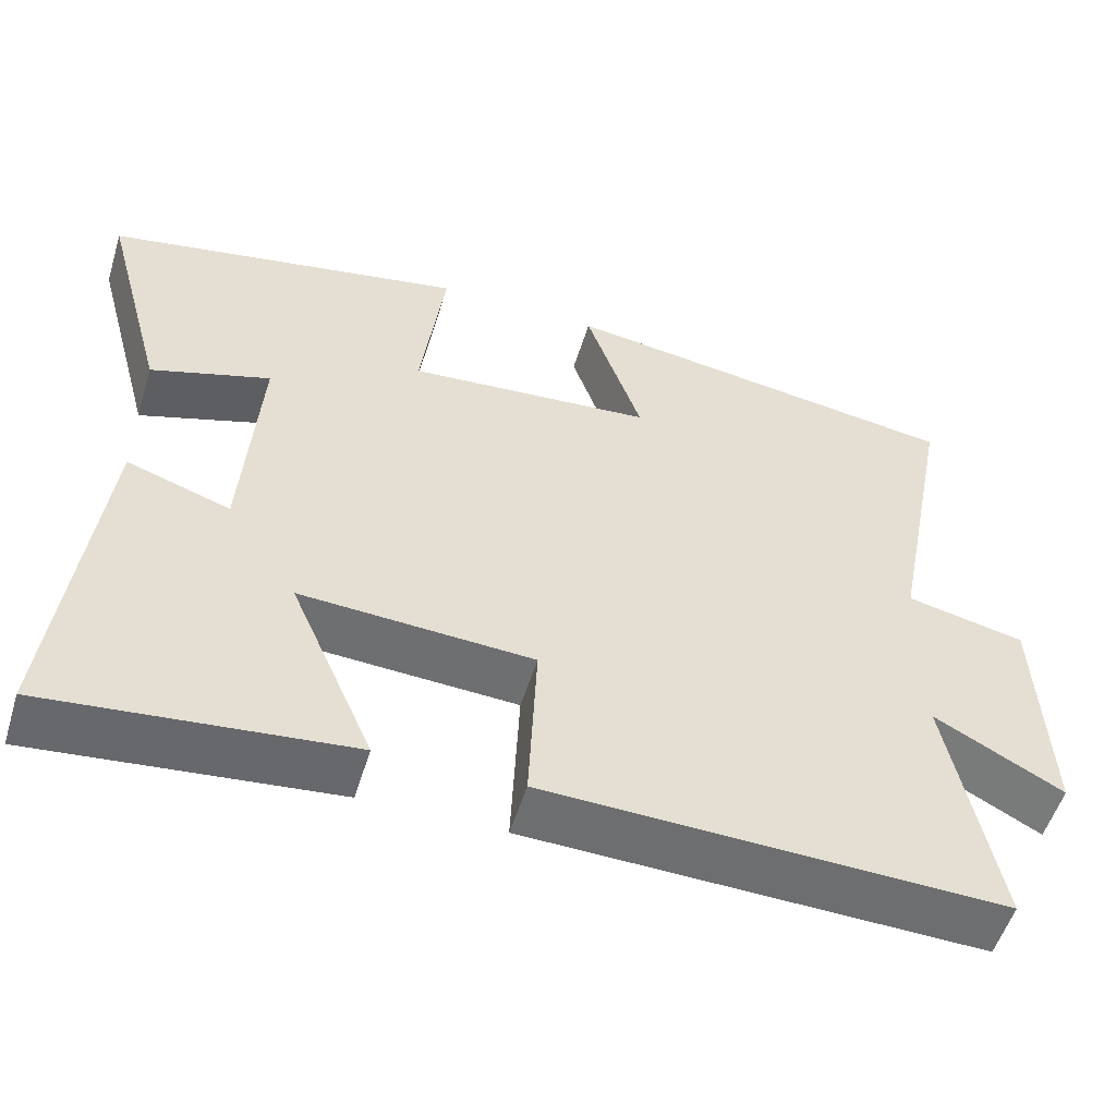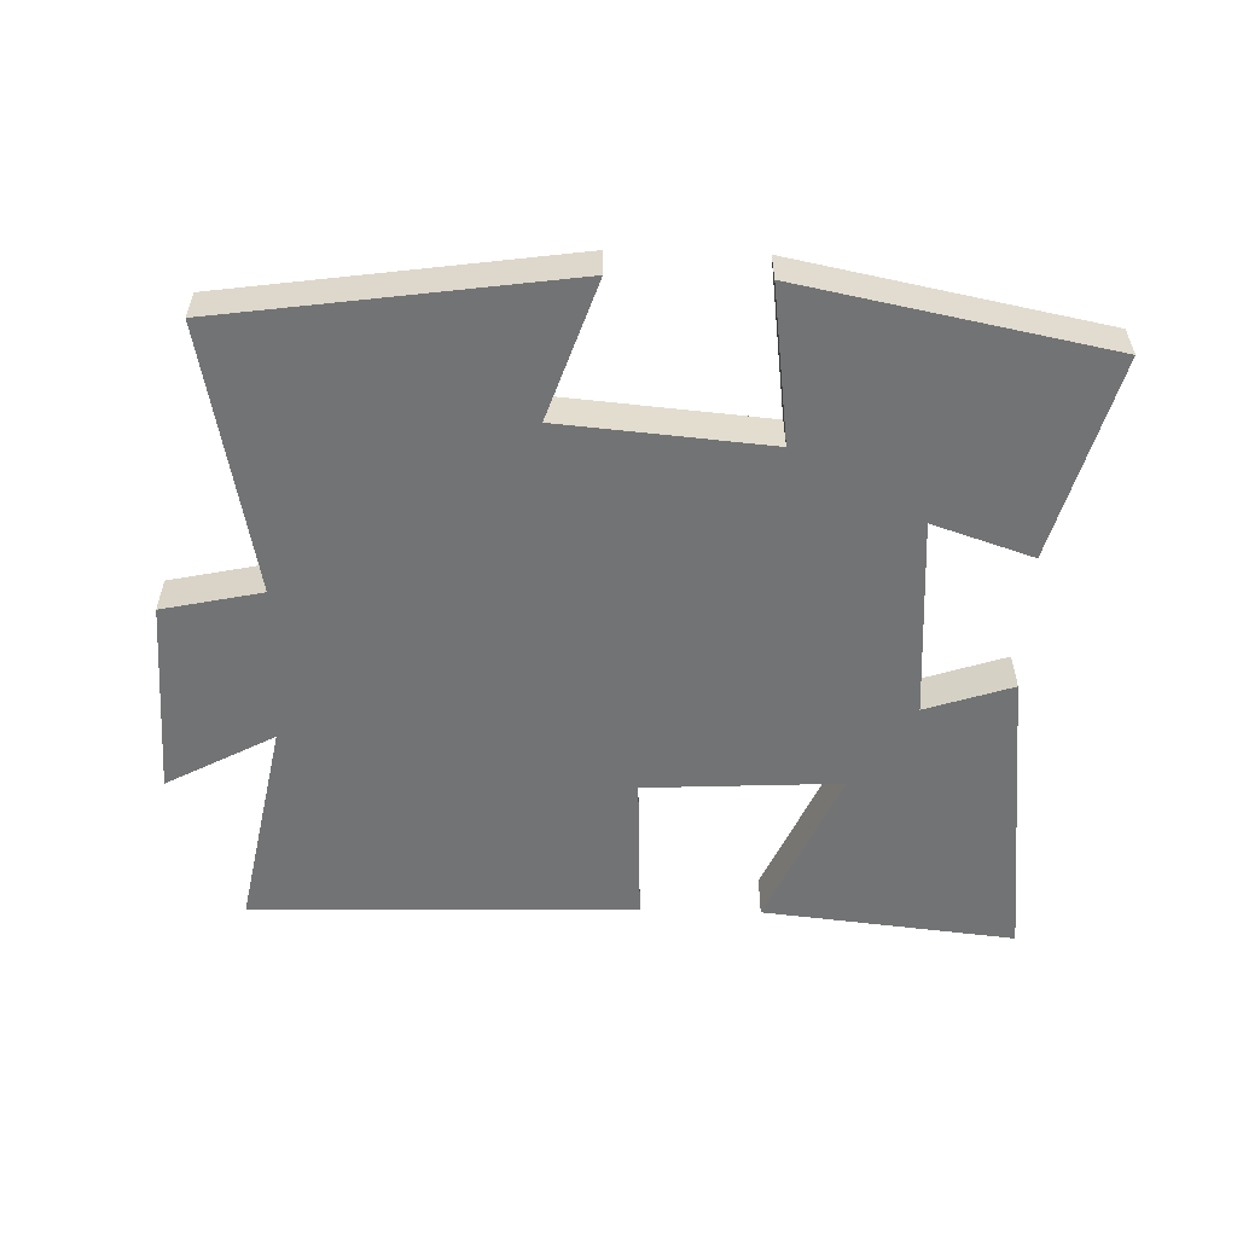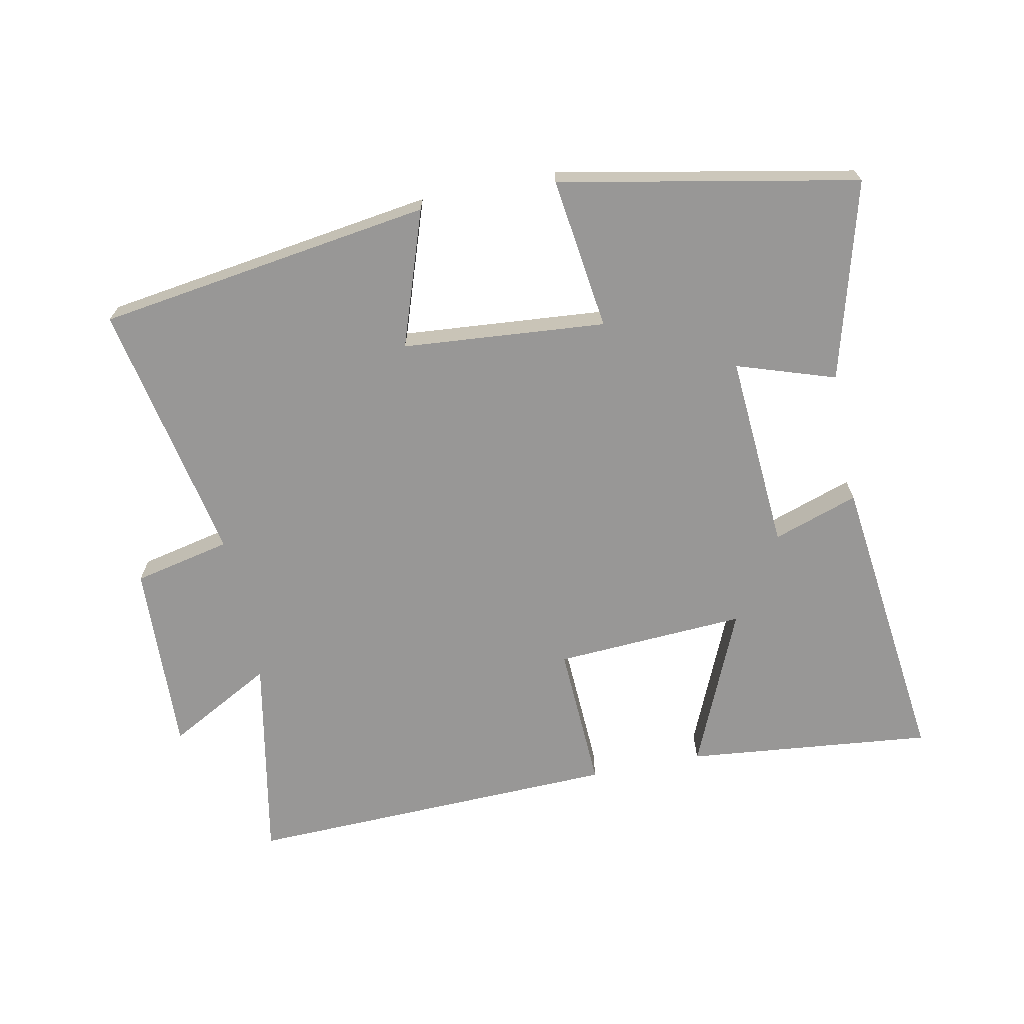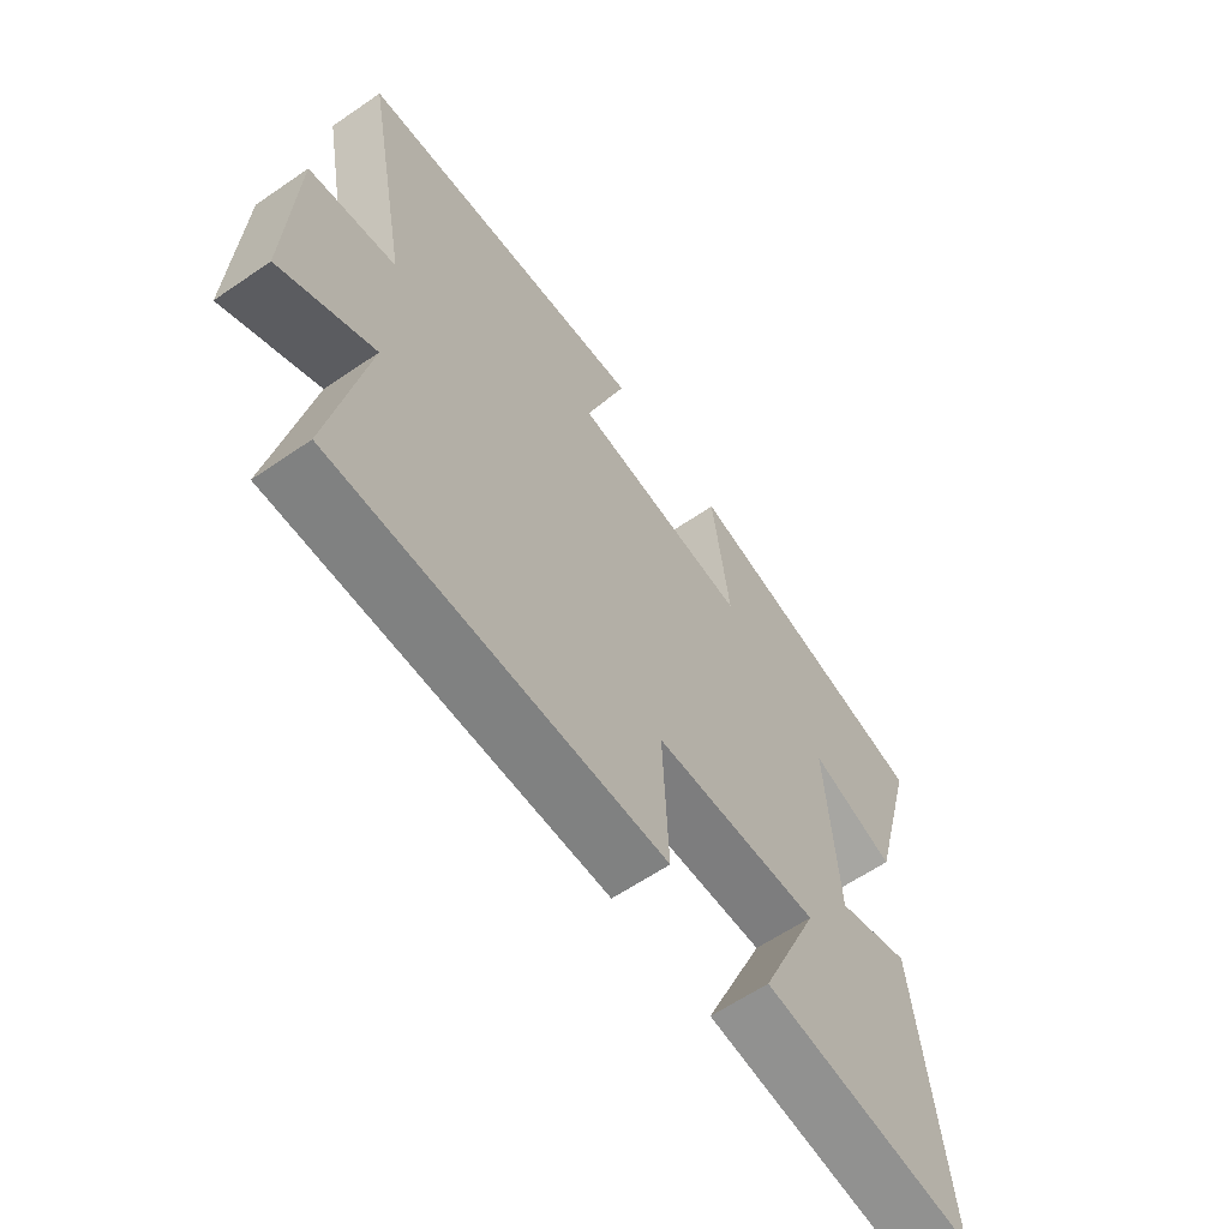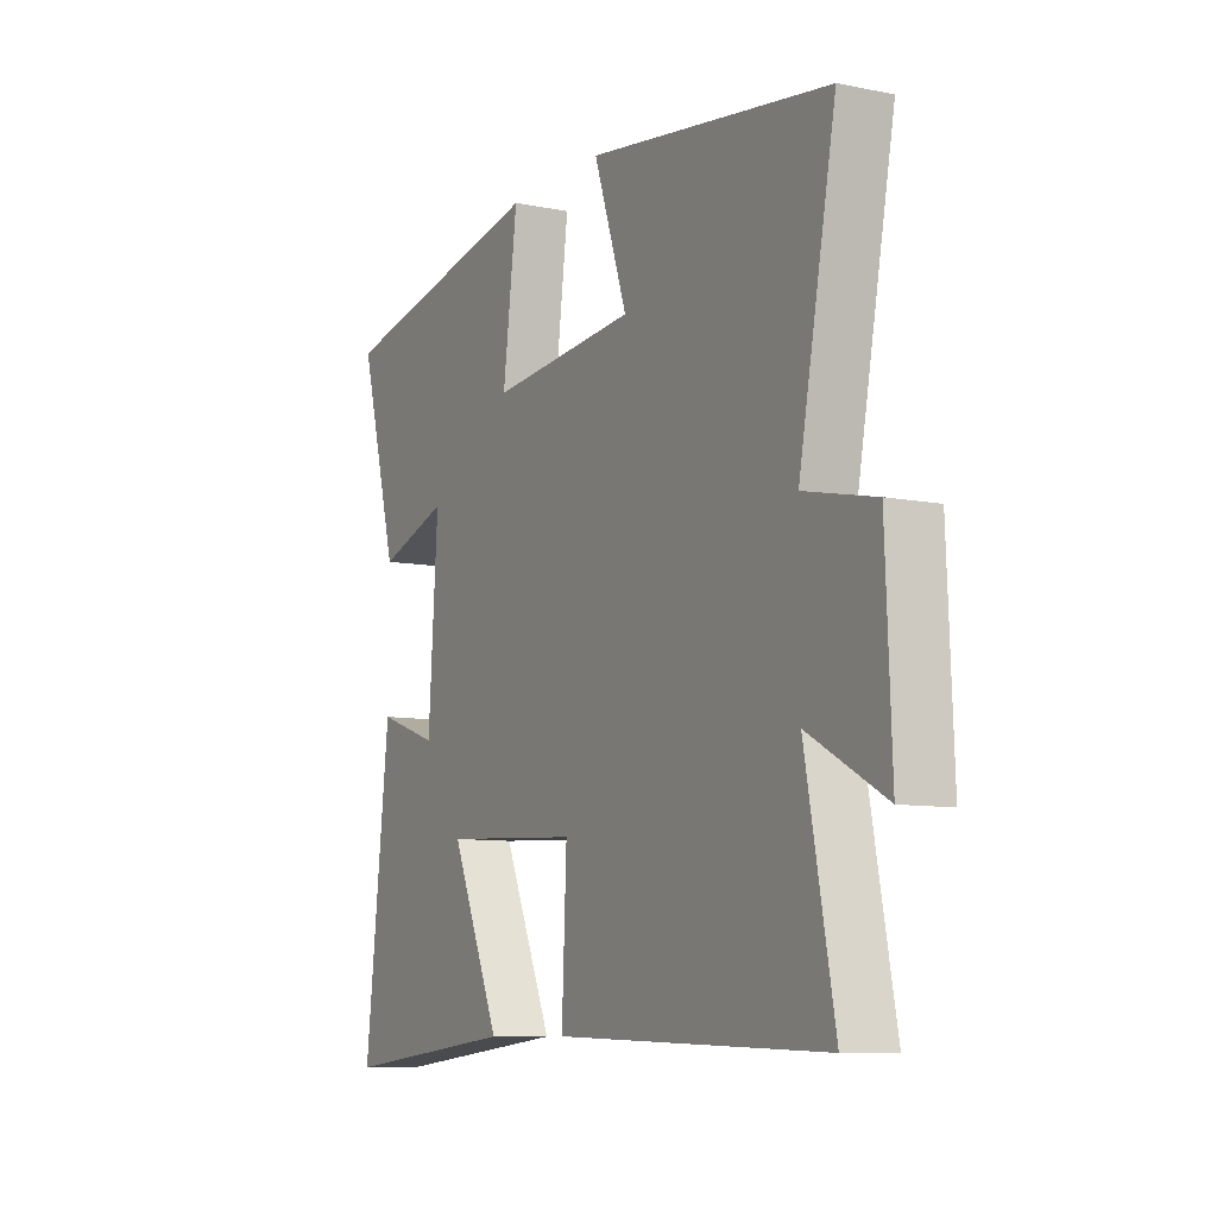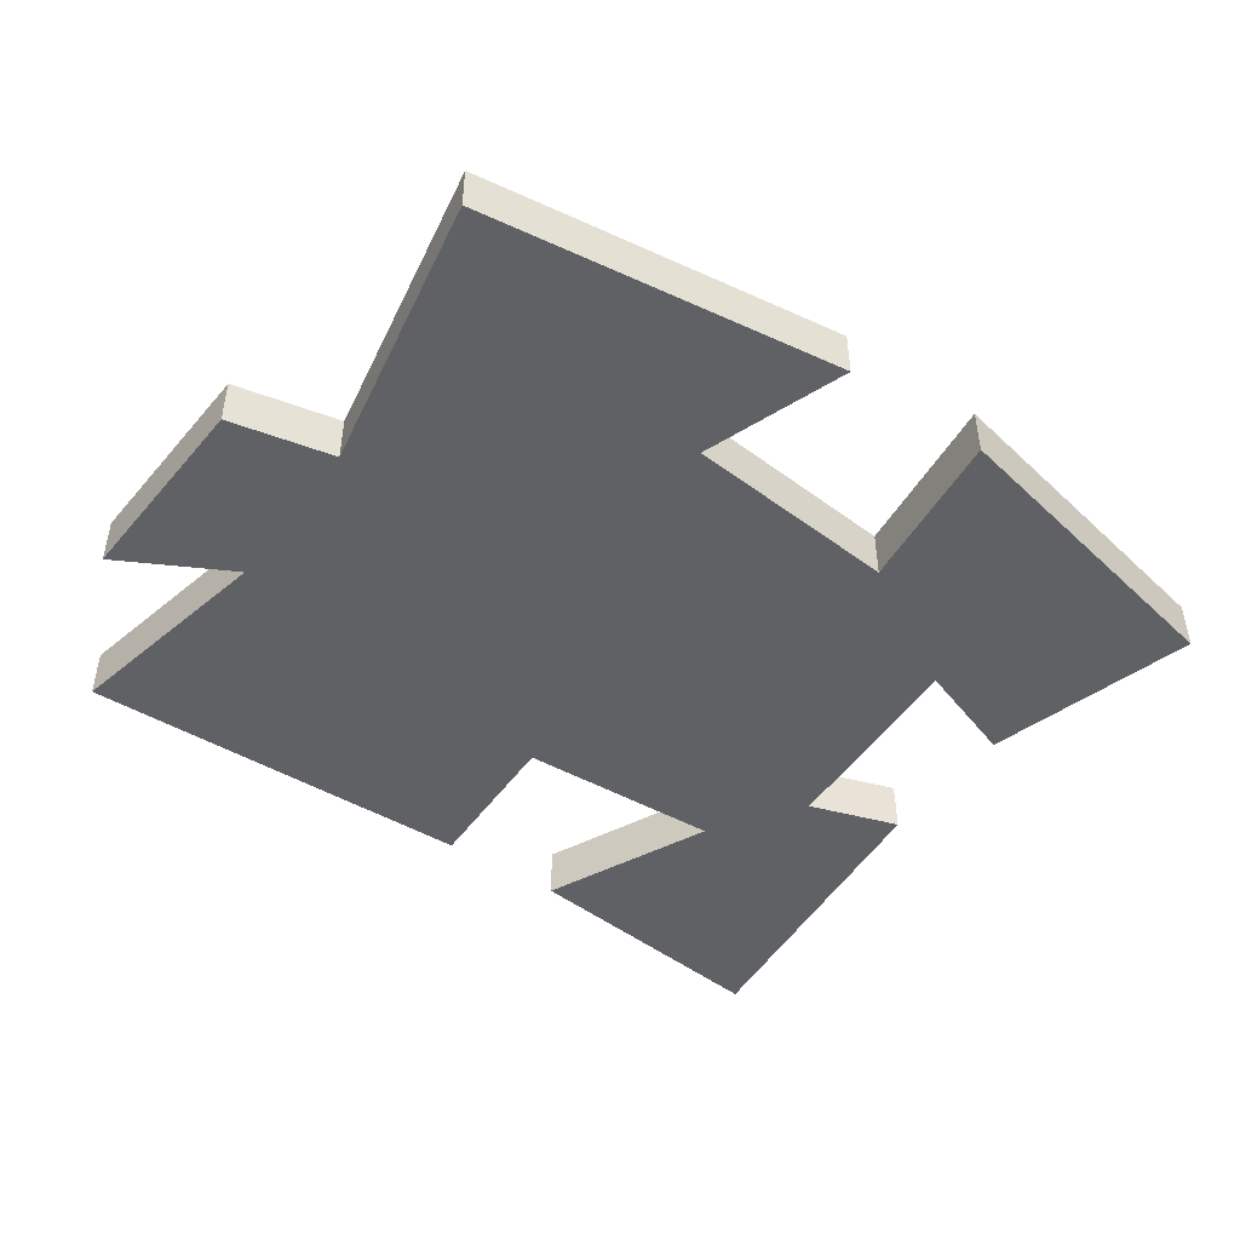
<metadata>
{"format":"obj","ext":"obj","renderer":"f3d","projection":"perspective","resolution":1024,"background":"white","views":[{"elev":-53.9,"azim":163.0,"up":"+Z"},{"elev":-55.9,"azim":-1.7,"up":"+Y"},{"elev":-68.3,"azim":11.5,"up":"+Y"},{"elev":-61.5,"azim":-55.1,"up":"+Z"},{"elev":-8.9,"azim":-118.3,"up":"+Z"},{"elev":-46.3,"azim":-35.6,"up":"+Y"}]}
</metadata>
<code>
v -0.577 0.07 0.428
v -0.073 0.07 0.5
v -0.143 0.07 0.296
v 0.163 0.07 0.27
v 0.133 0.07 0.5
v 0.581 0.07 0.412
v 0.5 0.07 0.114
v 0.352 0.07 0.163
v 0.372 0.07 -0.133
v 0.5 0.07 -0.09
v 0.552 0.07 -0.539
v 0.18 0.07 -0.5
v 0.284 0.07 -0.262
v -0.004 0.07 -0.278
v 0.006 0.07 -0.5
v -0.56 0.07 -0.516
v -0.5 0.07 -0.204
v -0.659 0.07 -0.29
v -0.647 0.07 0
v -0.5 0.07 0.032
v -0.577 0 0.428
v -0.073 0 0.5
v -0.143 0 0.296
v 0.163 0 0.27
v 0.133 0 0.5
v 0.581 0 0.412
v 0.5 0 0.114
v 0.352 0 0.163
v 0.372 0 -0.133
v 0.5 0 -0.09
v 0.552 0 -0.539
v 0.18 0 -0.5
v 0.284 0 -0.262
v -0.004 0 -0.278
v 0.006 0 -0.5
v -0.56 0 -0.516
v -0.5 0 -0.204
v -0.659 0 -0.29
v -0.647 0 0
v -0.5 0 0.032
f 17 18 19 20
f 14 15 16 17
f 13 14 17 20
f 11 12 13
f 10 11 13
f 9 10 13
f 8 9 13 20
f 6 7 8
f 5 6 8
f 4 5 8
f 3 4 8 20
f 1 2 3 20
f 40 39 38 37
f 37 36 35 34
f 40 37 34 33
f 33 32 31
f 33 31 30
f 33 30 29
f 40 33 29 28
f 28 27 26
f 28 26 25
f 28 25 24
f 40 28 24 23
f 40 23 22 21
f 1 21 22 2
f 2 22 23 3
f 3 23 24 4
f 4 24 25 5
f 5 25 26 6
f 6 26 27 7
f 7 27 28 8
f 8 28 29 9
f 9 29 30 10
f 10 30 31 11
f 11 31 32 12
f 12 32 33 13
f 13 33 34 14
f 14 34 35 15
f 15 35 36 16
f 16 36 37 17
f 17 37 38 18
f 18 38 39 19
f 19 39 40 20
f 20 40 21 1

</code>
